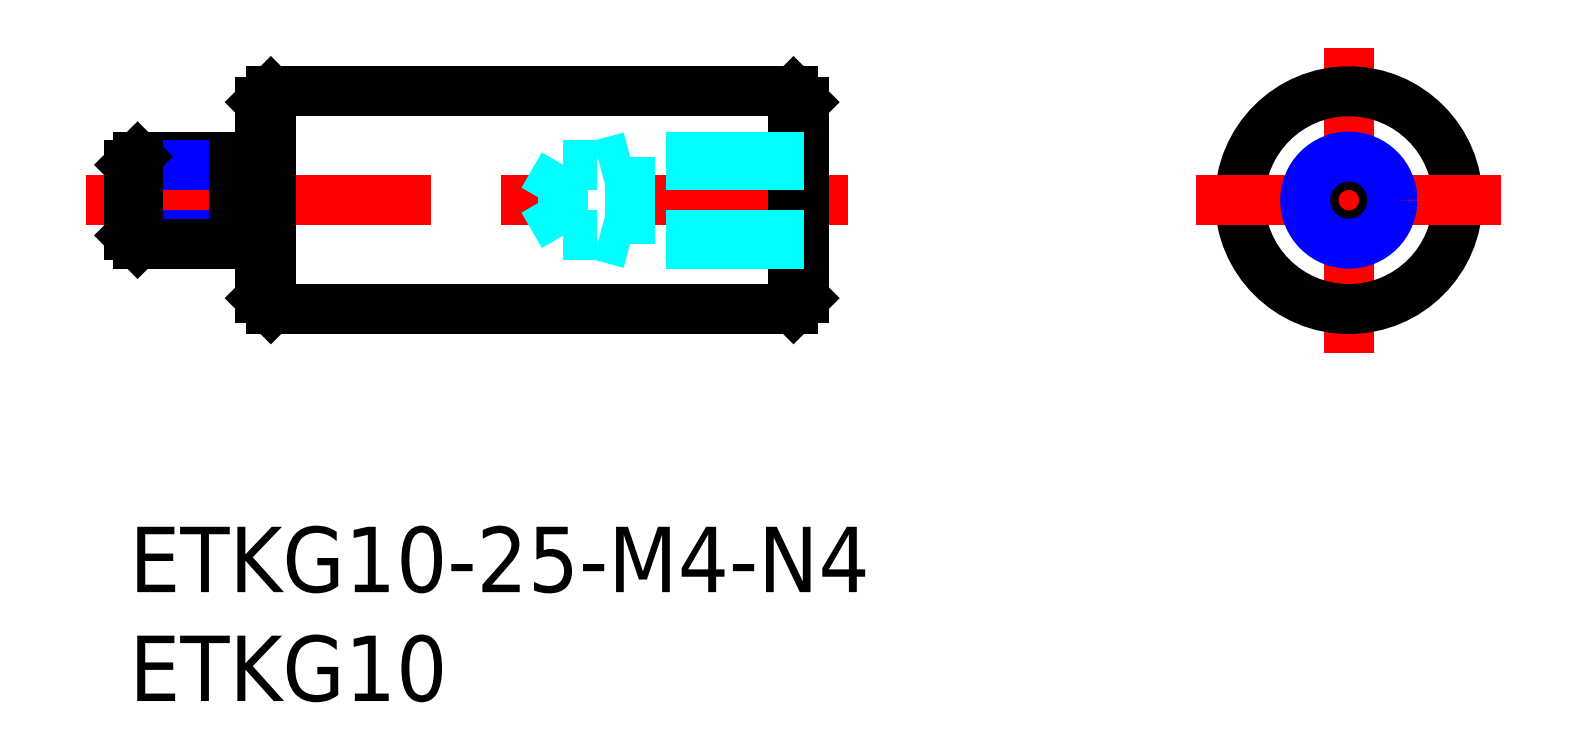
<metadata>
{"format":"dxf","ext":"dxf","renderer":"ezdxf+matplotlib","layout":"modelspace","background":"white","min_lineweight":24,"dpi":150}
</metadata>
<code>
0
SECTION
2
ENTITIES
0
INSERT
8
MSM_CONTINUOUS
2
*U4
10
0
20
0
30
0
0
INSERT
8
MSM_CONTINUOUS
2
*U5
10
0
20
0
30
0
0
LINE
8
MSM_CENTER
10
-2
20
15
30
0
11
33
21
15
31
0
0
LINE
8
MSM_CONTINUOUS
10
6.5
20
10
30
0
11
30.5
21
10
31
0
0
LINE
8
MSM_CONTINUOUS
10
6.5
20
20
30
0
11
30.5
21
20
31
0
0
LINE
8
MSM_CONTINUOUS
10
6
20
19.5
30
0
11
6
21
10.5
31
0
0
LINE
8
MSM_CONTINUOUS
10
6.5
20
20
30
0
11
6.5
21
10
31
0
0
LINE
8
MSM_CONTINUOUS
10
6.5
20
10
30
0
11
6
21
10.5
31
0
0
LINE
8
MSM_CONTINUOUS
10
6.5
20
20
30
0
11
6
21
19.5
31
0
0
LINE
8
MSM_CENTER
10
56
20
22
30
0
11
56
21
8
31
0
0
CIRCLE
8
MSM_CONTINUOUS
10
56
20
15
30
0
40
5
0
LINE
8
MSM_CONTINUOUS
10
30.5
20
20
30
0
11
30.5
21
10
31
0
0
LINE
8
MSM_CONTINUOUS
10
31
20
19.5
30
0
11
31
21
10.5
31
0
0
LINE
8
MSM_CONTINUOUS
10
30.5
20
10
30
0
11
31
21
10.5
31
0
0
LINE
8
MSM_CENTER
10
49
20
15
30
0
11
63
21
15
31
0
0
LINE
8
MSM_CONTINUOUS
10
30.5
20
20
30
0
11
31
21
19.5
31
0
0
CIRCLE
8
MSM_CONTINUOUS
10
56
20
15
30
0
40
1.621
0
CIRCLE
8
MSM_NARROW
10
56
20
15
30
0
40
2
0
LINE
8
MSM_DASHED
10
31
20
17
30
0
11
23
21
17
31
0
0
LINE
8
MSM_DASHED
10
31
20
16.62
30
0
11
19.94
21
16.62
31
0
0
LINE
8
MSM_DASHED
10
31
20
13.38
30
0
11
19.94
21
13.38
31
0
0
LINE
8
MSM_DASHED
10
31
20
13
30
0
11
23
21
13
31
0
0
LINE
8
MSM_DASHED
10
19.94
20
13.38
30
0
11
19.94
21
16.62
31
0
0
LINE
8
MSM_DASHED
10
19.94
20
16.62
30
0
11
19
21
15
31
0
0
LINE
8
MSM_DASHED
10
19.94
20
13.38
30
0
11
19
21
15
31
0
0
LINE
8
MSM_DASHED
10
23
20
13
30
0
11
21.6
21
13.38
31
0
0
LINE
8
MSM_DASHED
10
23
20
17
30
0
11
21.6
21
16.62
31
0
0
LINE
8
MSM_DASHED
10
23
20
17
30
0
11
23
21
13
31
0
0
LINE
8
MSM_CONTINUOUS
10
4.8
20
17
30
0
11
0.379
21
17
31
0
0
LINE
8
MSM_NARROW
10
4.8
20
16.62
30
0
11
-6.2e-15
21
16.62
31
0
0
LINE
8
MSM_NARROW
10
4.8
20
13.38
30
0
11
-6.2e-15
21
13.38
31
0
0
LINE
8
MSM_CONTINUOUS
10
4.8
20
13
30
0
11
0.379
21
13
31
0
0
LINE
8
MSM_CONTINUOUS
10
-6.2e-15
20
13.38
30
0
11
-6.2e-15
21
16.62
31
0
0
LINE
8
MSM_CONTINUOUS
10
-6.2e-15
20
16.62
30
0
11
0.379
21
17
31
0
0
LINE
8
MSM_CONTINUOUS
10
0.379
20
17
30
0
11
0.379
21
13
31
0
0
LINE
8
MSM_CONTINUOUS
10
0.379
20
13
30
0
11
-6.2e-15
21
13.38
31
0
0
LINE
8
MSM_CONTINUOUS
10
6
20
16.6
30
0
11
4.8
21
16.6
31
0
0
LINE
8
MSM_CONTINUOUS
10
6
20
13.4
30
0
11
4.8
21
13.4
31
0
0
LINE
8
MSM_CONTINUOUS
10
4.8
20
13
30
0
11
4.8
21
17
31
0
0
ENDSEC
0
EOF

</code>
